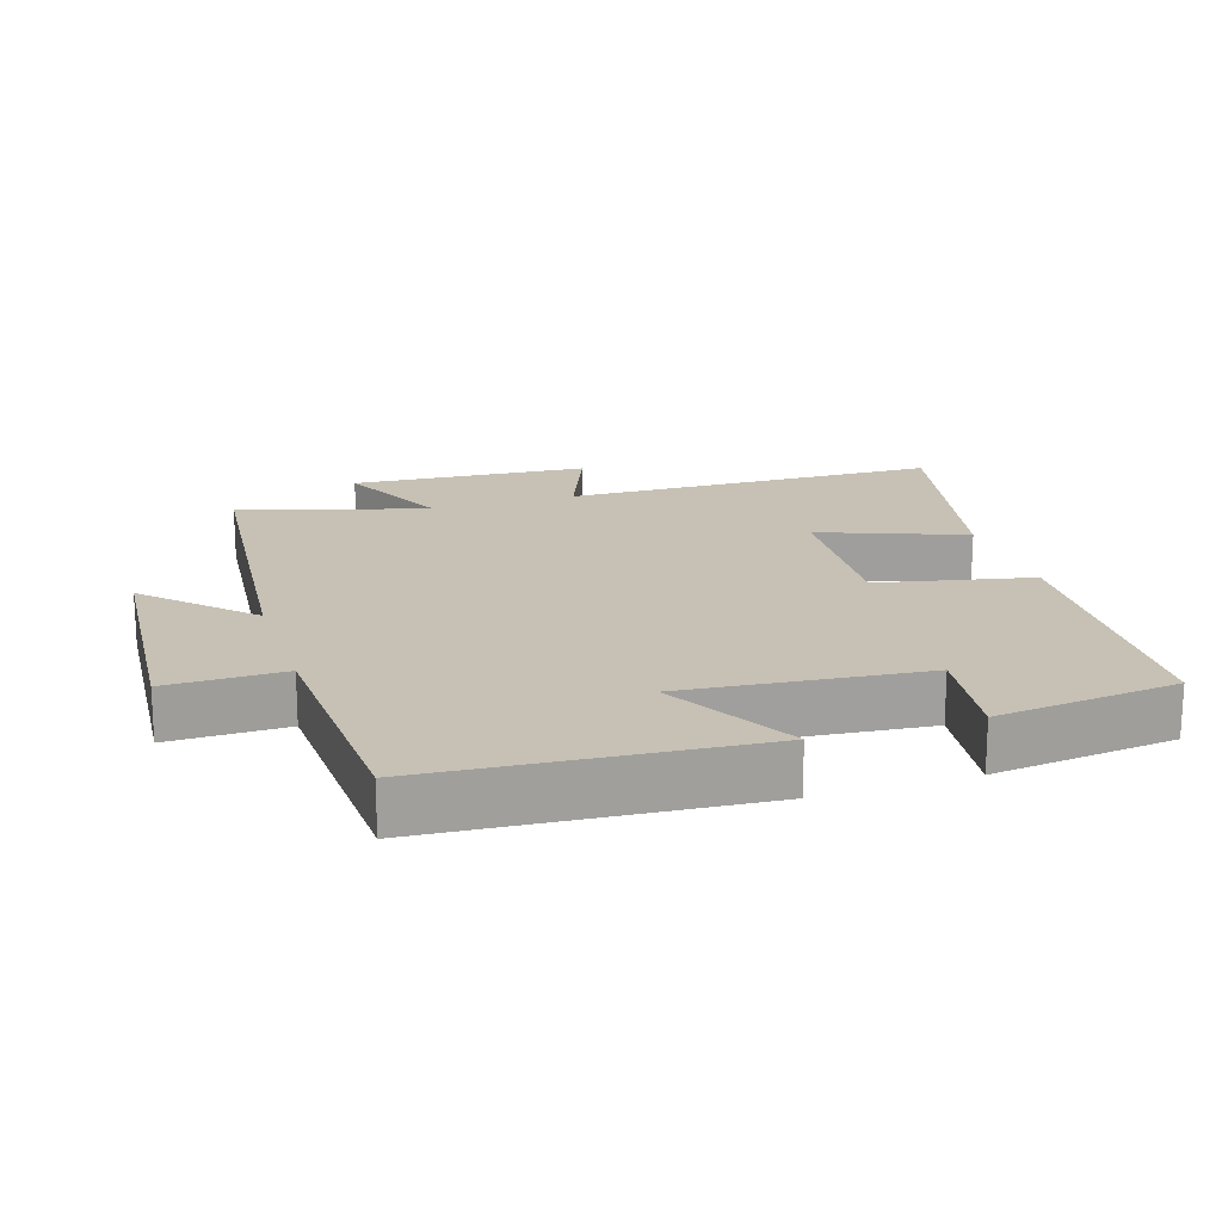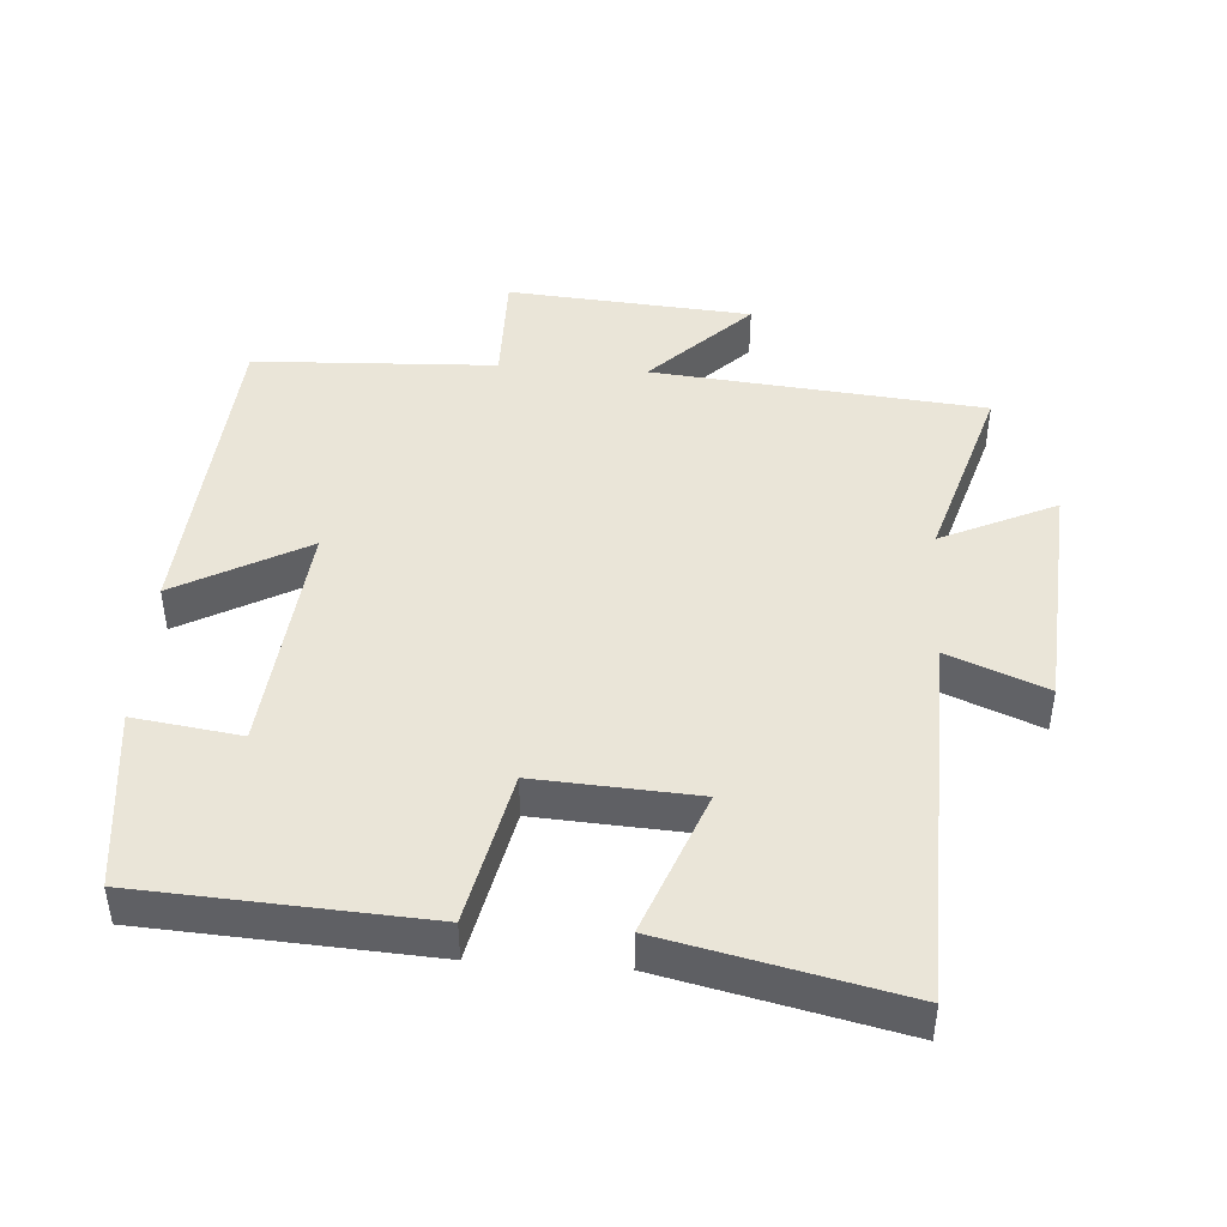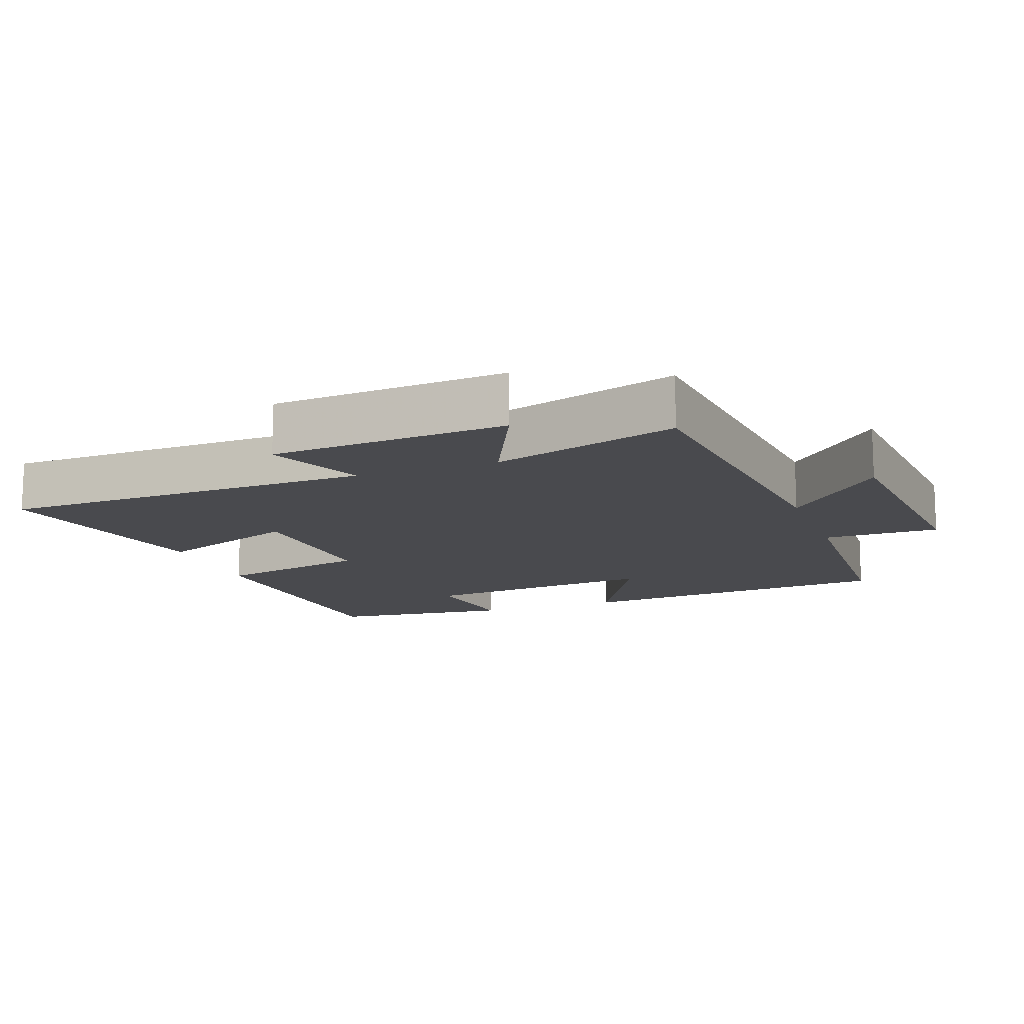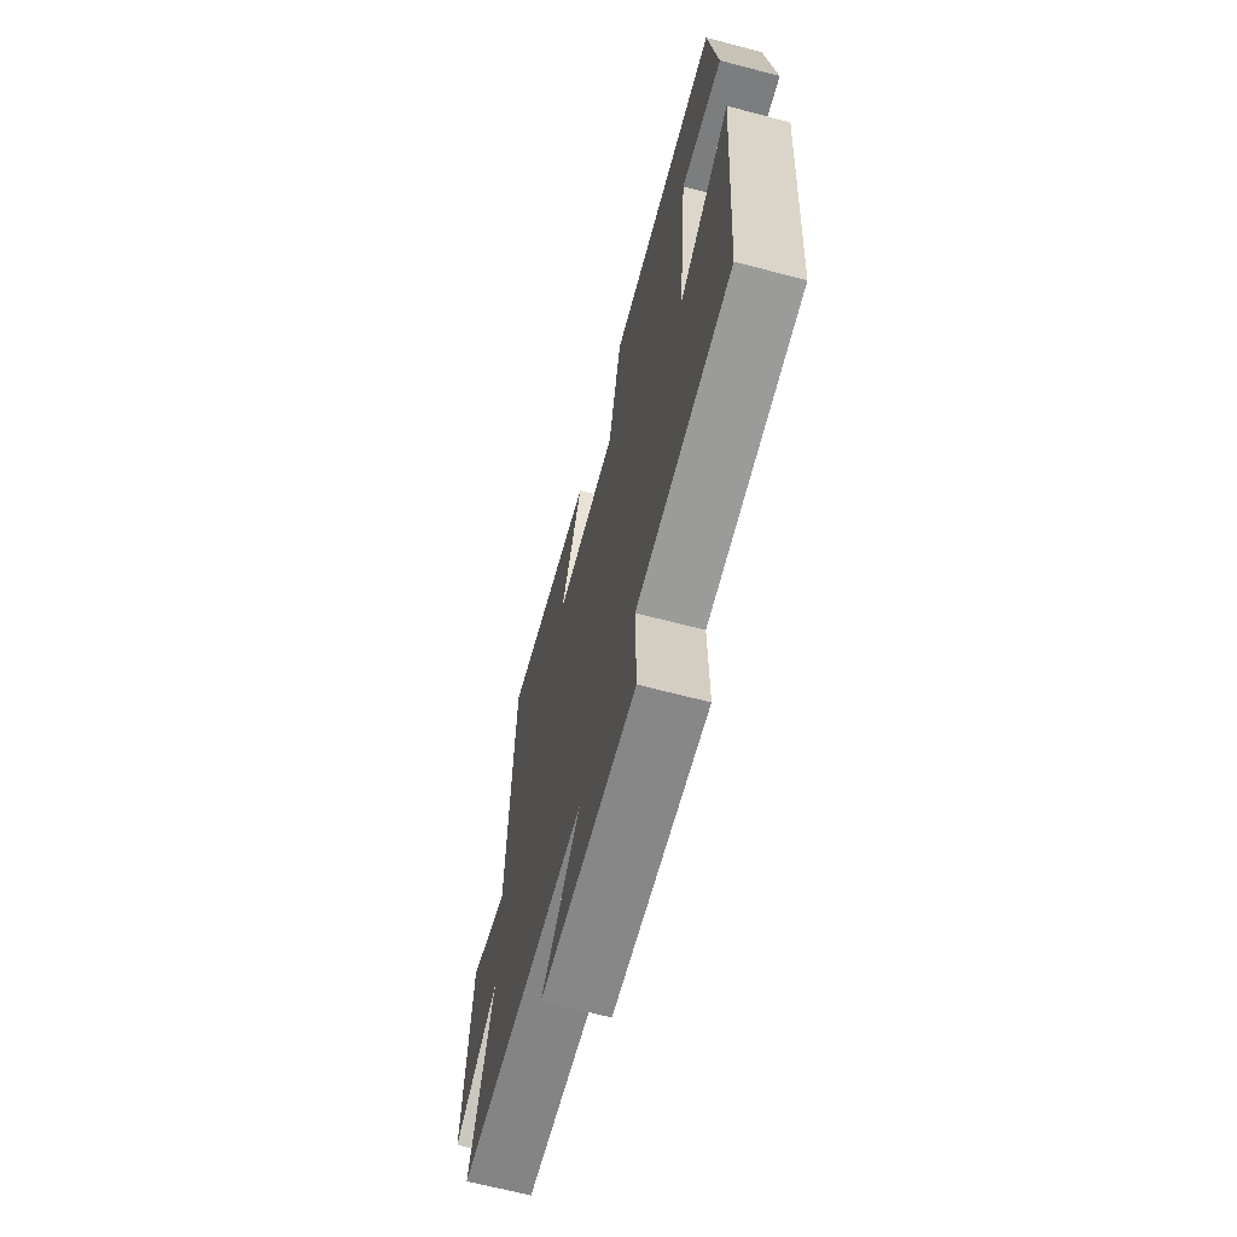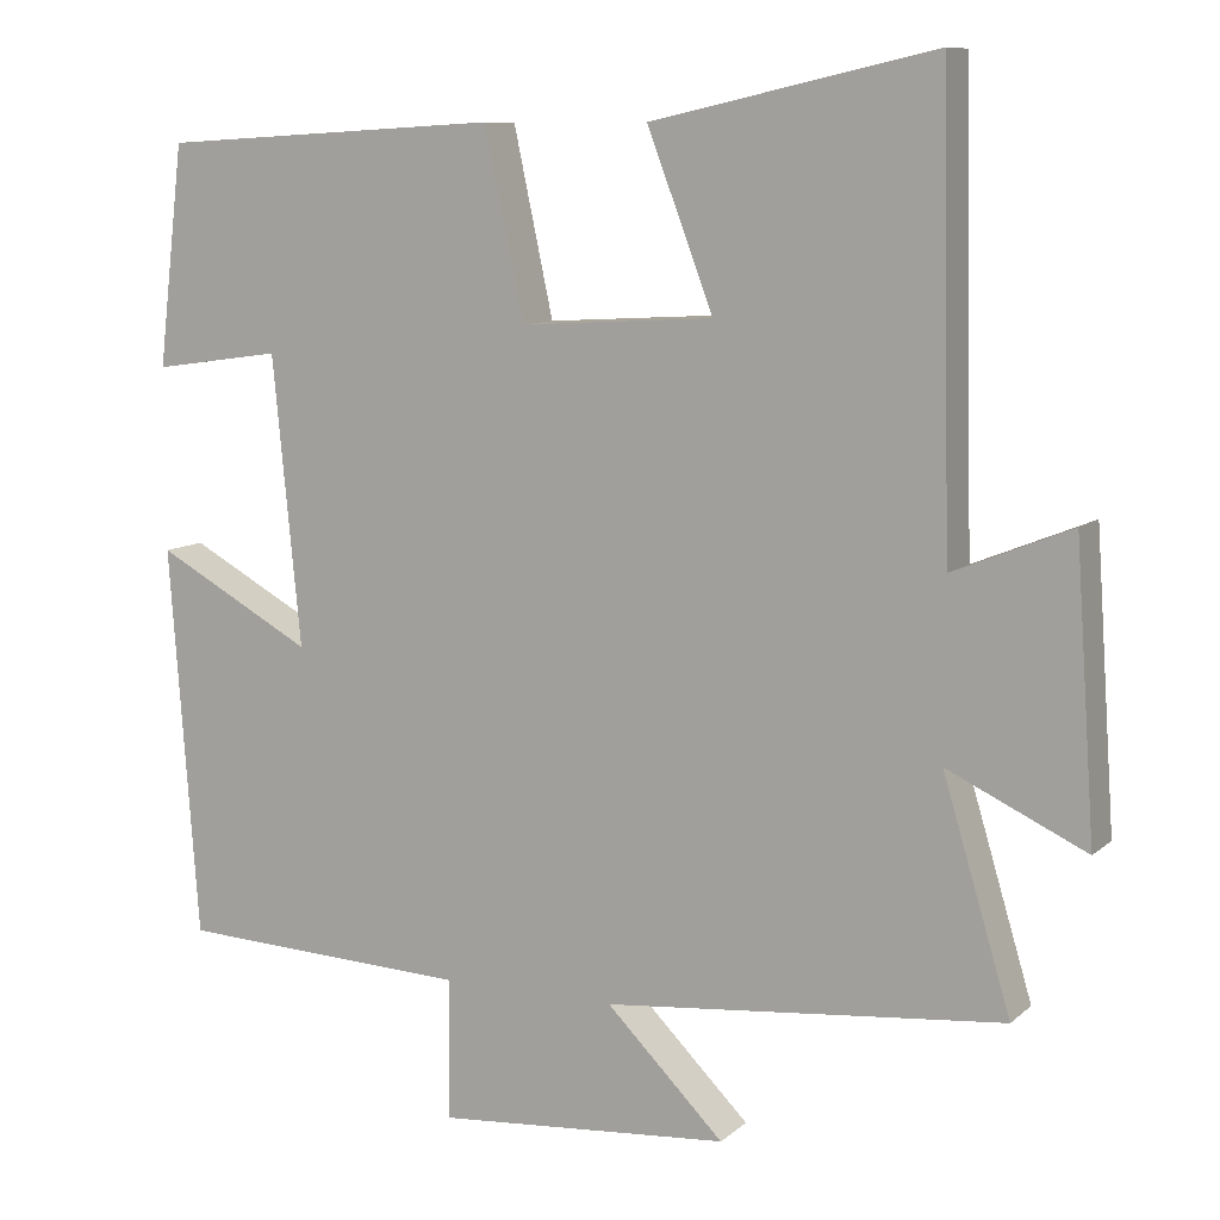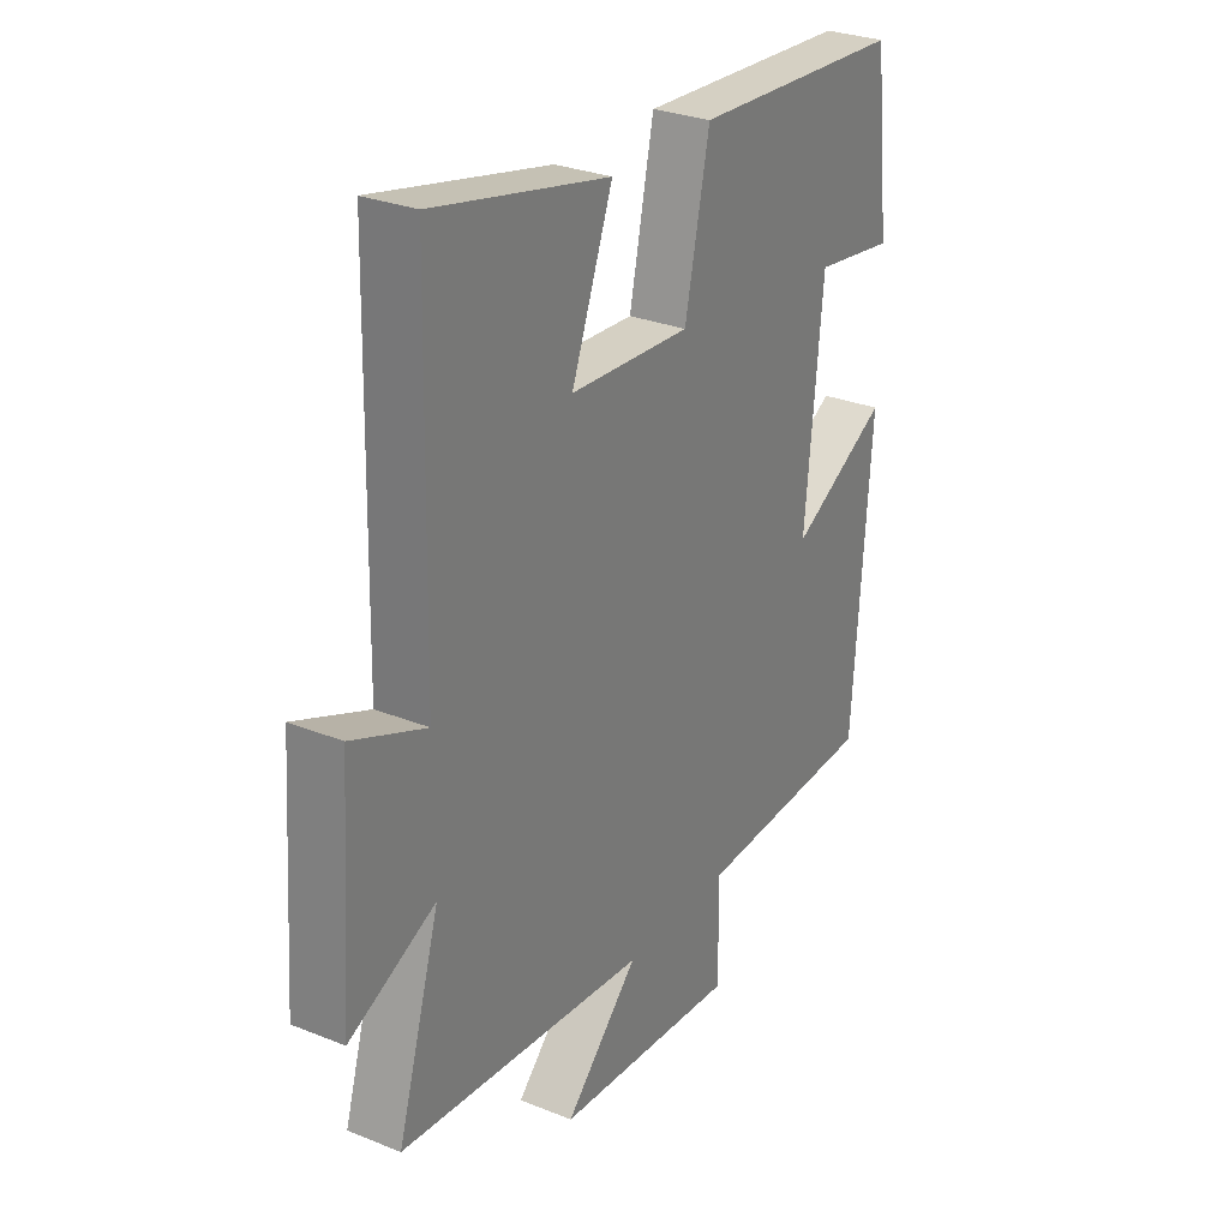
<metadata>
{"format":"obj","ext":"obj","renderer":"f3d","projection":"perspective","resolution":1024,"background":"white","views":[{"elev":18.6,"azim":-107.8,"up":"+Y"},{"elev":44.7,"azim":4.0,"up":"+Y"},{"elev":-13.4,"azim":110.3,"up":"+Y"},{"elev":-67.0,"azim":-104.7,"up":"+Z"},{"elev":9.5,"azim":26.7,"up":"+Z"},{"elev":28.7,"azim":121.0,"up":"+Z"}]}
</metadata>
<code>
v -0.465 0.07 -0.484
v -0.5 0.07 -0.012
v -0.31 0.07 -0.116
v -0.344 0.07 0.232
v -0.5 0.07 0.21
v -0.469 0.07 0.476
v -0.056 0.07 0.5
v -0.008 0.07 0.276
v 0.226 0.07 0.29
v 0.146 0.07 0.5
v 0.488 0.07 0.576
v 0.5 0.07 0.029
v 0.643 0.07 0.087
v 0.667 0.07 -0.259
v 0.5 0.07 -0.181
v 0.582 0.07 -0.454
v 0.1 0.07 -0.5
v 0.242 0.07 -0.642
v -0.114 0.07 -0.67
v -0.112 0.07 -0.5
v -0.465 0 -0.484
v -0.5 0 -0.012
v -0.31 0 -0.116
v -0.344 0 0.232
v -0.5 0 0.21
v -0.469 0 0.476
v -0.056 0 0.5
v -0.008 0 0.276
v 0.226 0 0.29
v 0.146 0 0.5
v 0.488 0 0.576
v 0.5 0 0.029
v 0.643 0 0.087
v 0.667 0 -0.259
v 0.5 0 -0.181
v 0.582 0 -0.454
v 0.1 0 -0.5
v 0.242 0 -0.642
v -0.114 0 -0.67
v -0.112 0 -0.5
f 17 18 19 20
f 15 16 17 20
f 15 20 1
f 12 13 14 15
f 9 10 11 12
f 8 9 12 15
f 6 7 8
f 4 5 6
f 4 6 8 15
f 1 2 3
f 15 1 3
f 3 4 15
f 40 39 38 37
f 40 37 36 35
f 21 40 35
f 35 34 33 32
f 32 31 30 29
f 35 32 29 28
f 28 27 26
f 26 25 24
f 35 28 26 24
f 23 22 21
f 23 21 35
f 35 24 23
f 1 21 22 2
f 2 22 23 3
f 3 23 24 4
f 4 24 25 5
f 5 25 26 6
f 6 26 27 7
f 7 27 28 8
f 8 28 29 9
f 9 29 30 10
f 10 30 31 11
f 11 31 32 12
f 12 32 33 13
f 13 33 34 14
f 14 34 35 15
f 15 35 36 16
f 16 36 37 17
f 17 37 38 18
f 18 38 39 19
f 19 39 40 20
f 20 40 21 1

</code>
